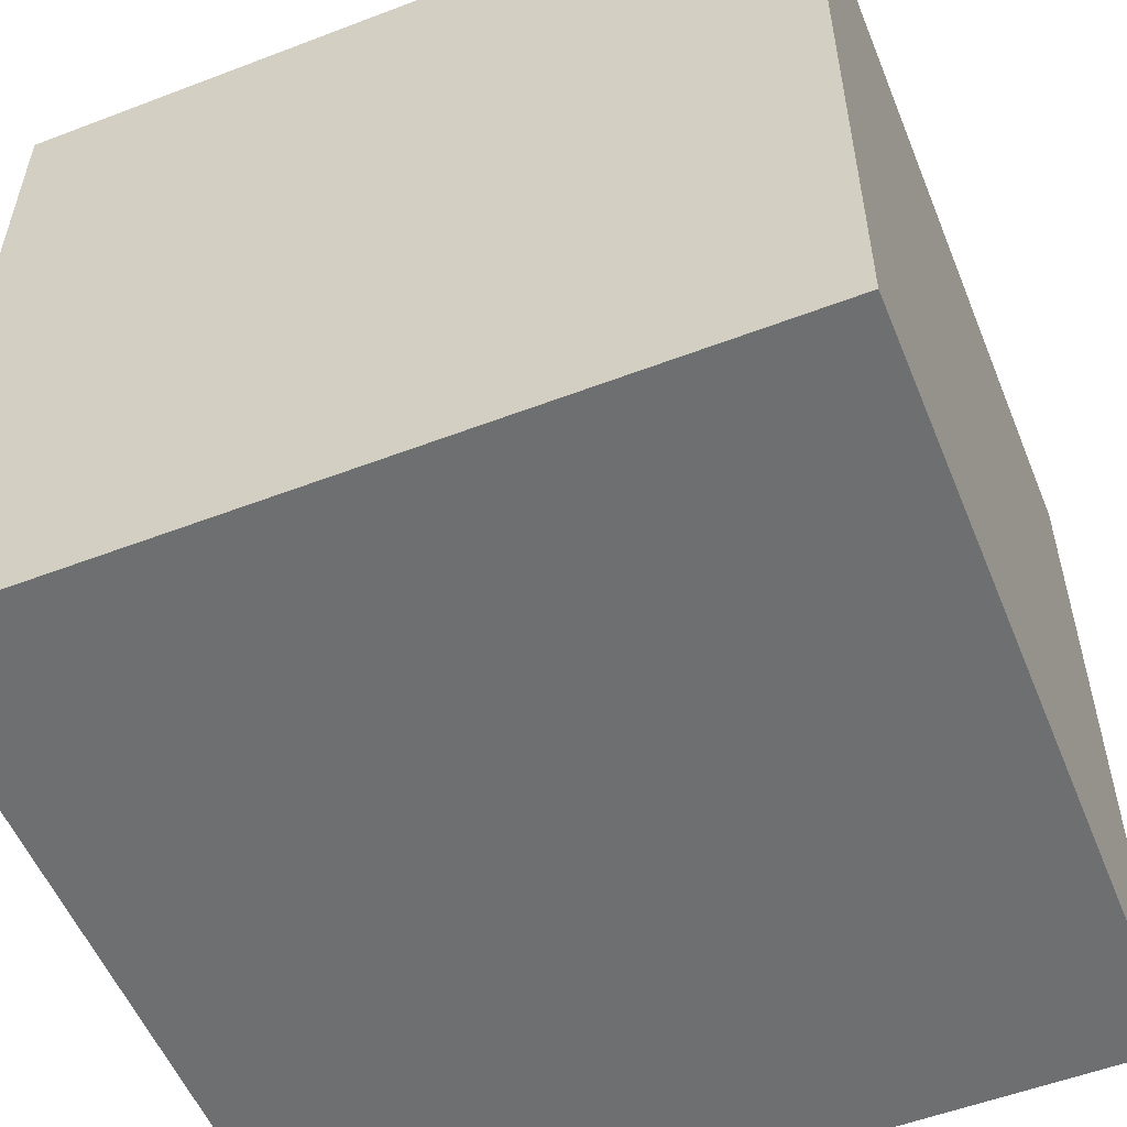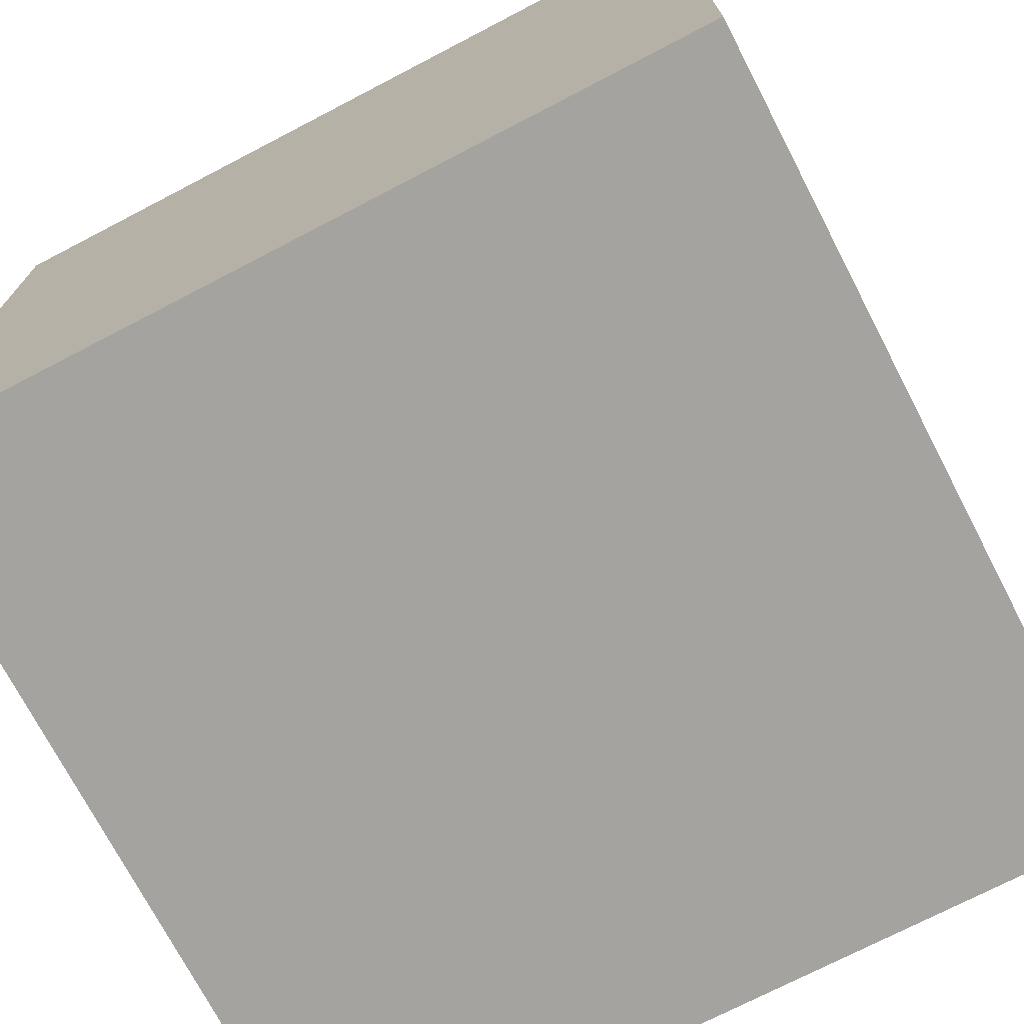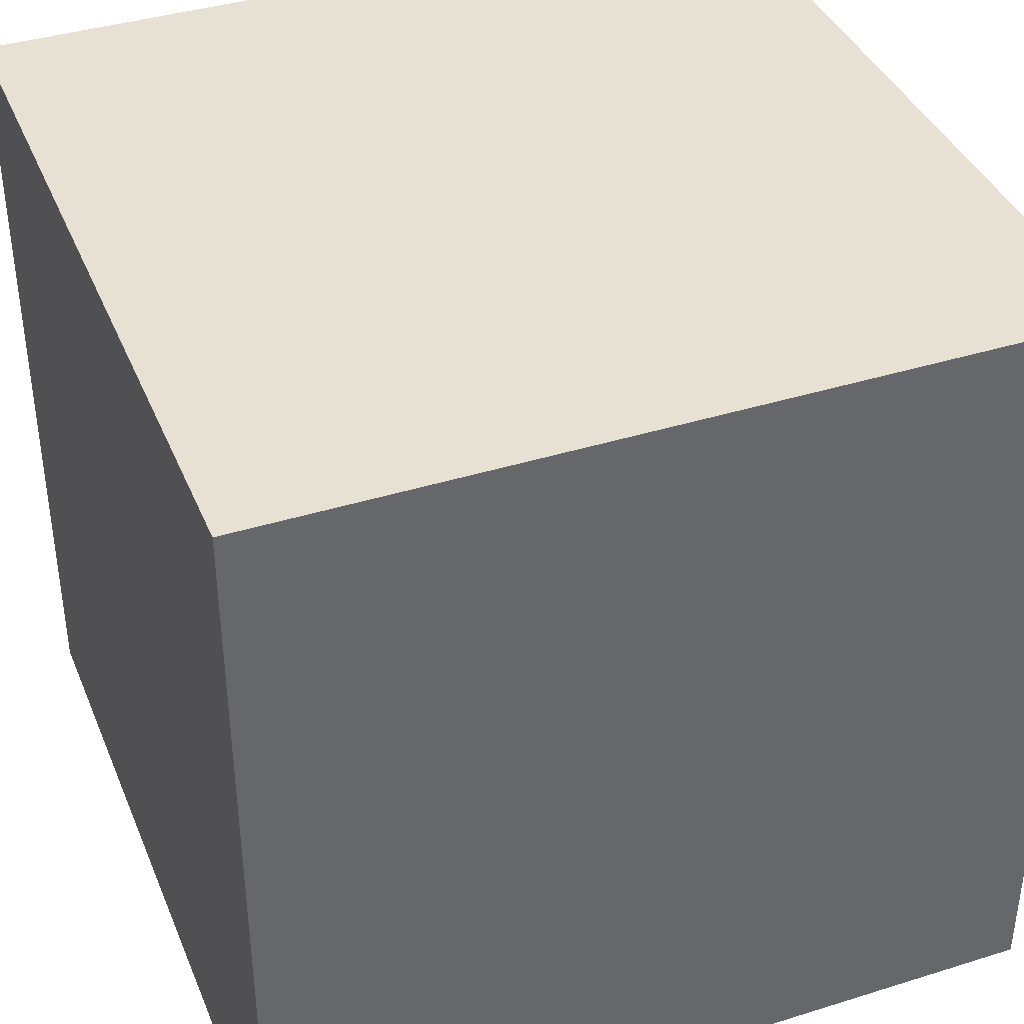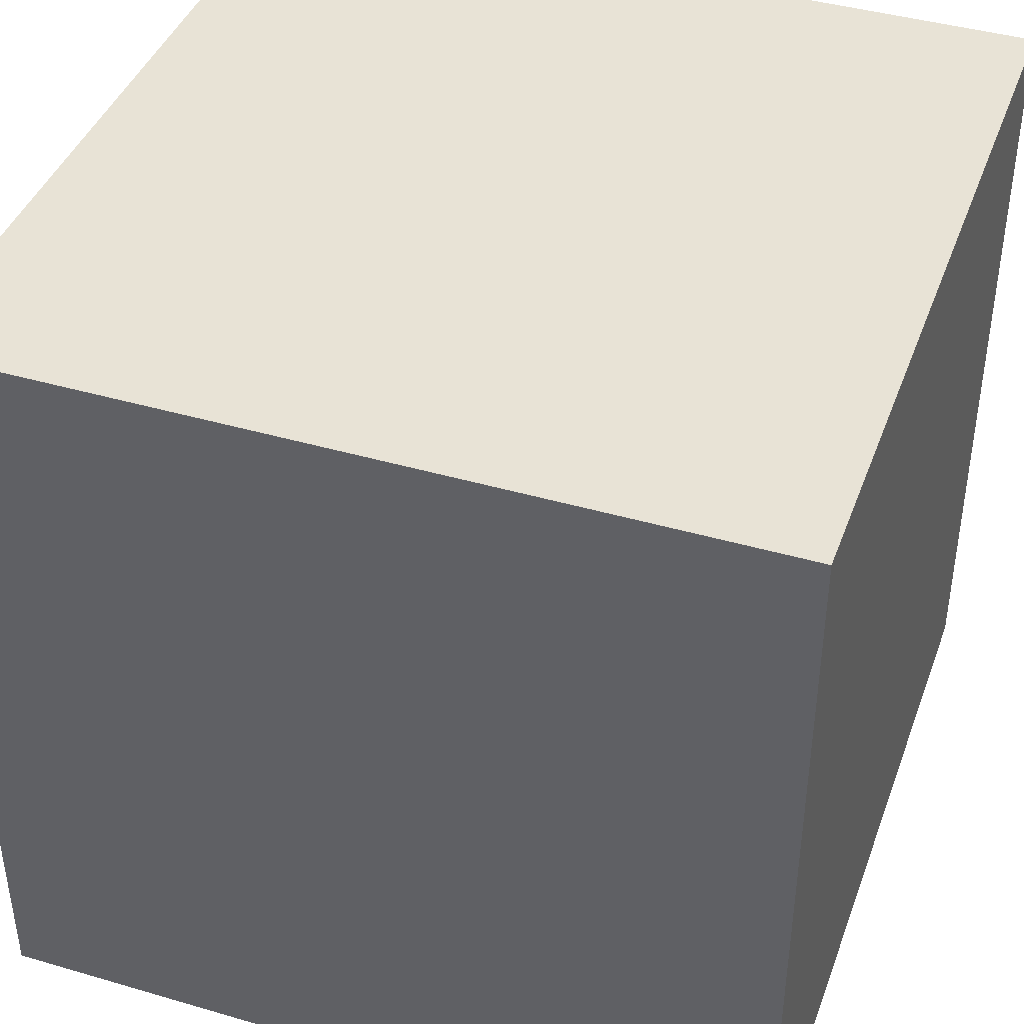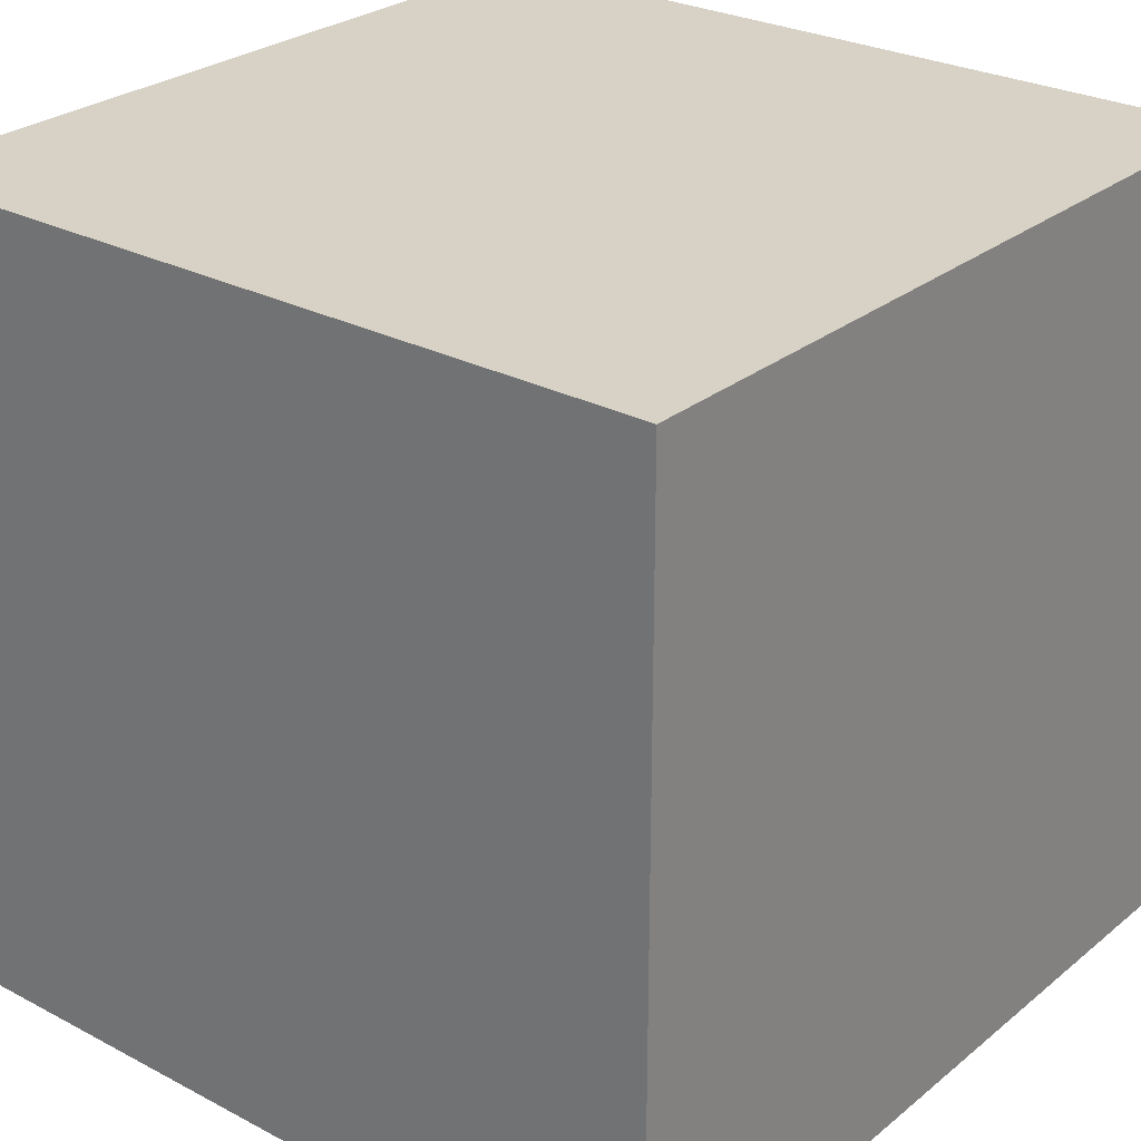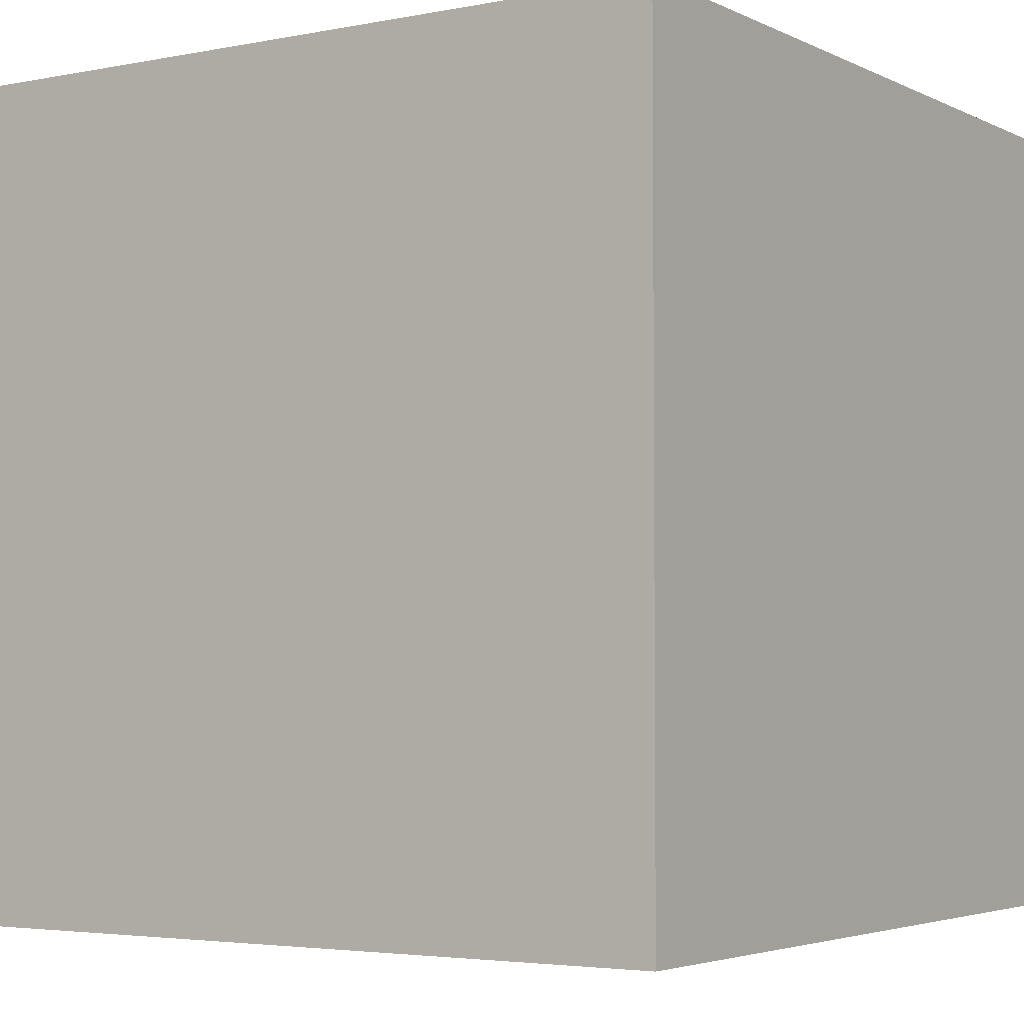
<metadata>
{"format":"obj","ext":"obj","renderer":"f3d","projection":"perspective","resolution":1024,"background":"white","views":[{"elev":-54.6,"azim":22.0,"up":"+Z"},{"elev":-73.0,"azim":27.5,"up":"+Y"},{"elev":39.4,"azim":68.8,"up":"+Y"},{"elev":41.7,"azim":-160.6,"up":"+Y"},{"elev":27.2,"azim":129.1,"up":"+Z"},{"elev":-3.7,"azim":-146.6,"up":"+Y"}]}
</metadata>
<code>
g Cube.229
v -1 -1 1
v -1 -1 -1
v -1 1 -1
v -1 1 1
v -1 -1 -1
v 1 -1 -1
v 1 1 -1
v -1 1 -1
v 1 -1 -1
v 1 -1 1
v 1 1 1
v 1 1 -1
v 1 -1 1
v -1 -1 1
v -1 1 1
v 1 1 1
v -1 -1 -1
v -1 -1 1
v 1 -1 1
v 1 -1 -1
v 1 1 -1
v 1 1 1
v -1 1 1
v -1 1 -1
g Cube.229_0
f 3 2 1
f 4 3 1
f 7 6 5
f 8 7 5
f 11 10 9
f 12 11 9
f 15 14 13
f 16 15 13
f 19 18 17
f 20 19 17
f 23 22 21
f 24 23 21

</code>
